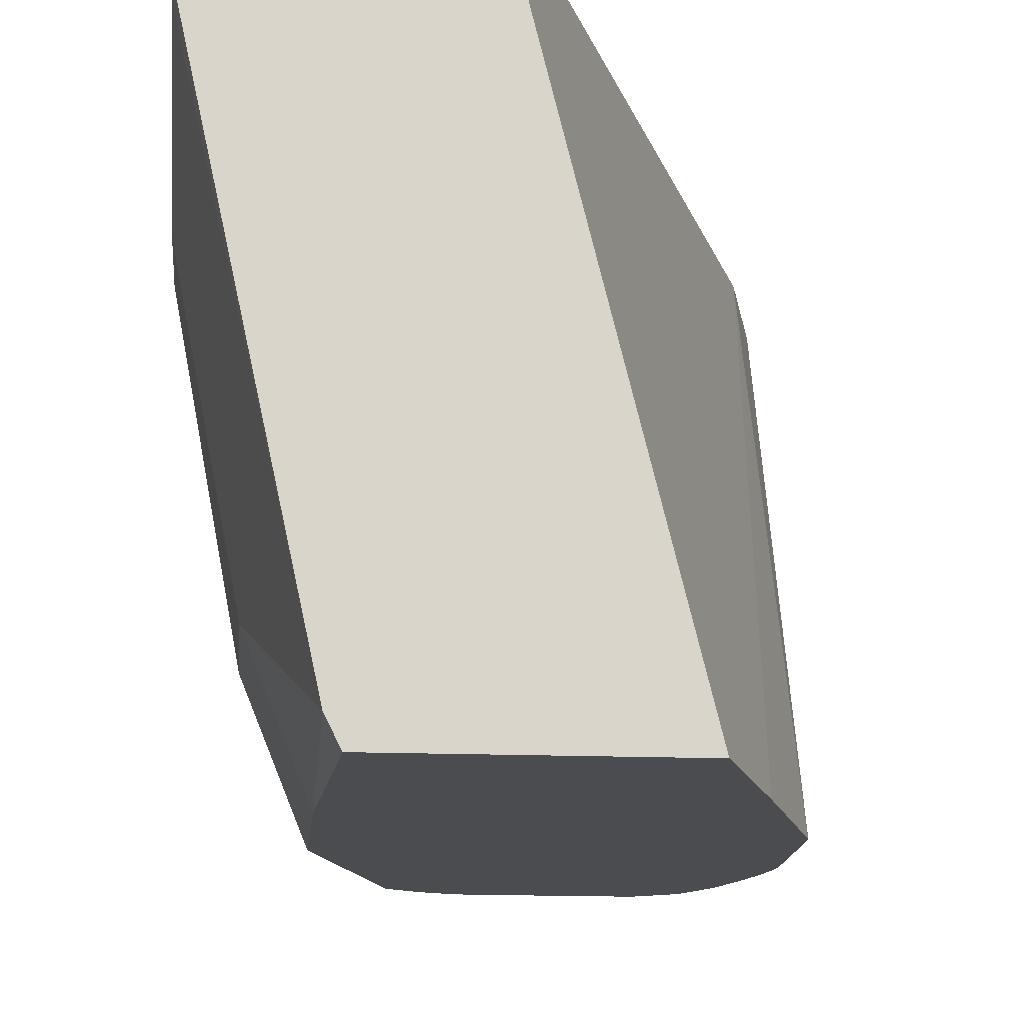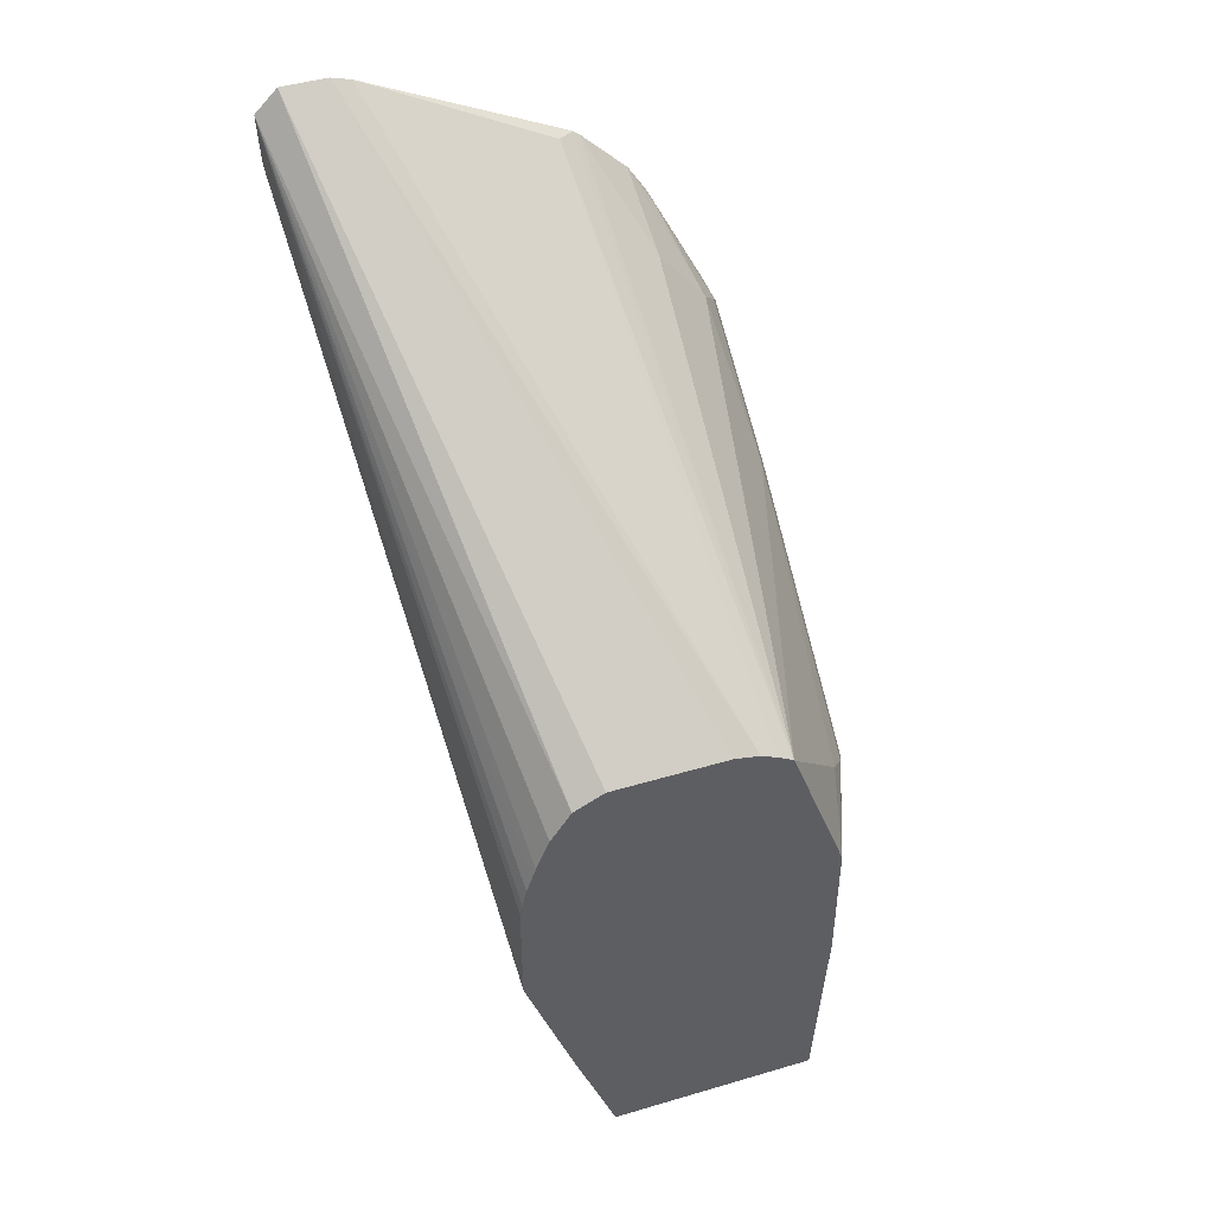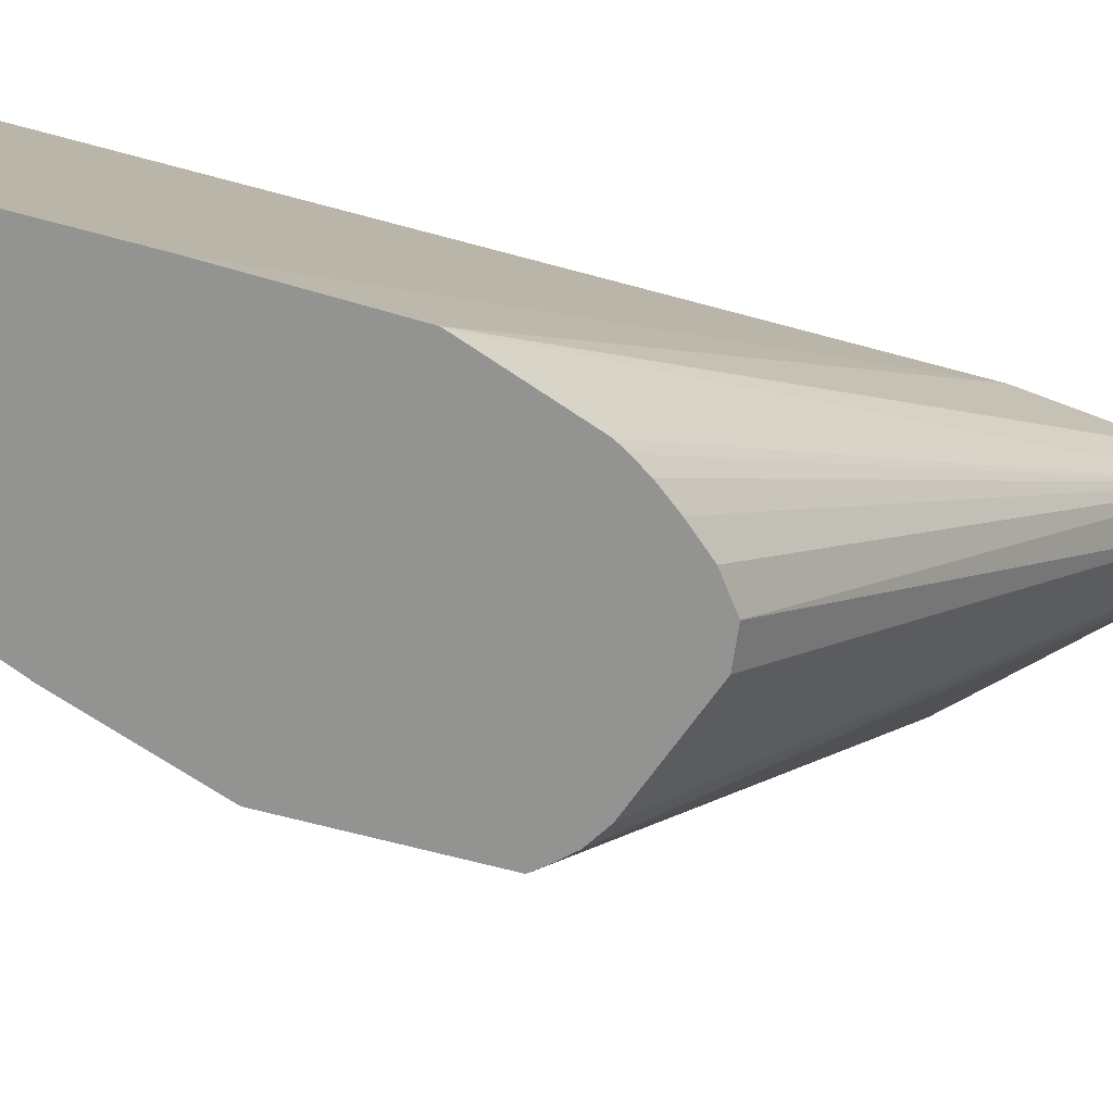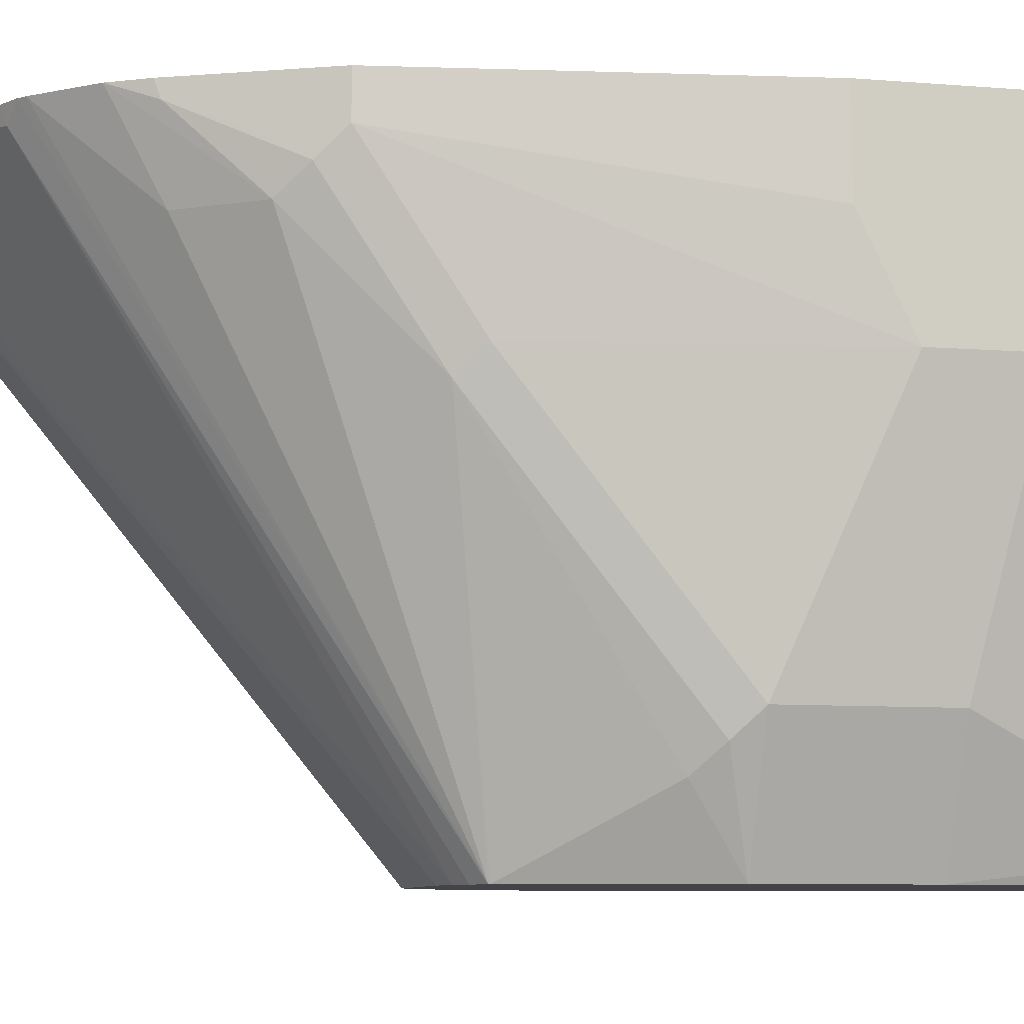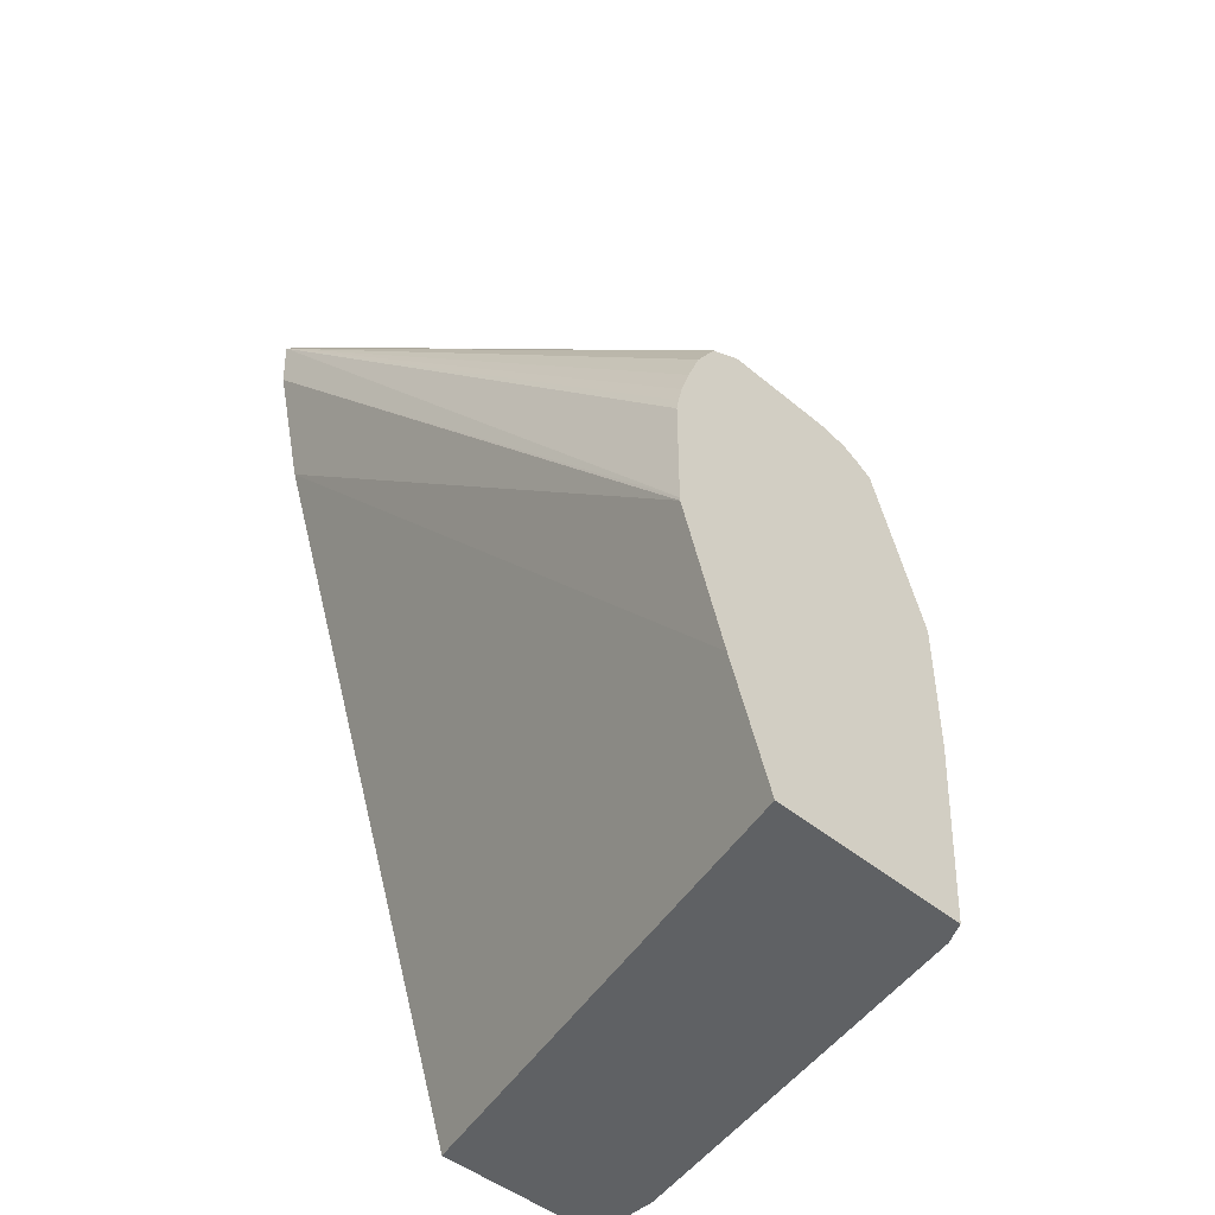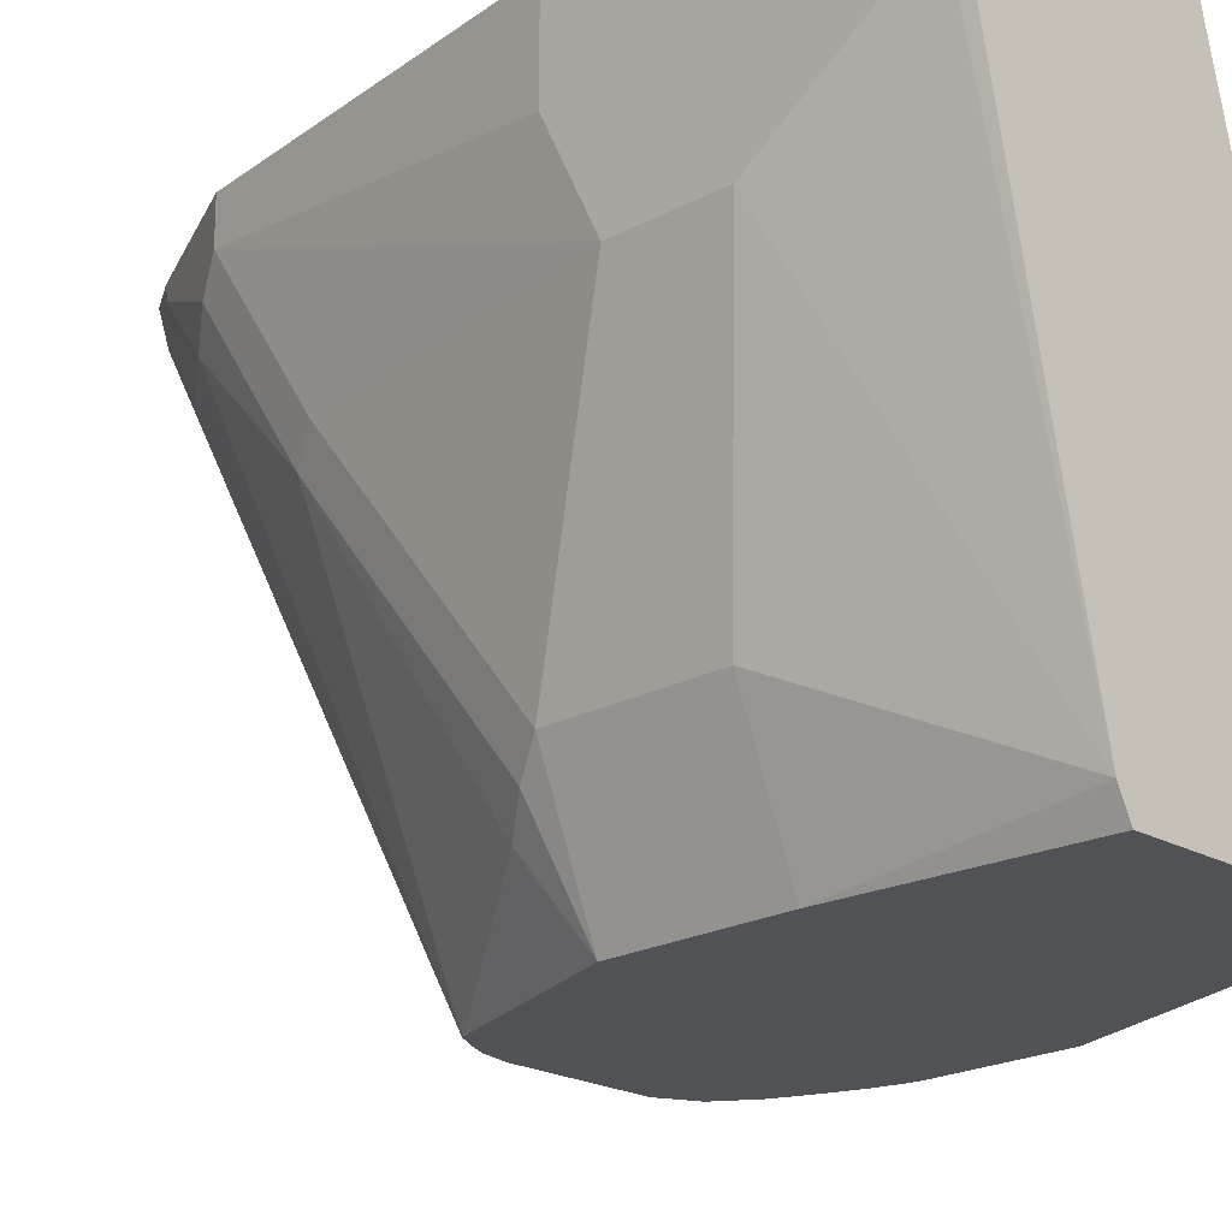
<metadata>
{"format":"obj","ext":"obj","renderer":"f3d","projection":"perspective","resolution":1024,"background":"white","views":[{"elev":-15.2,"azim":-4.9,"up":"+Z"},{"elev":46.1,"azim":161.3,"up":"+Y"},{"elev":-66.6,"azim":55.3,"up":"+Z"},{"elev":-7.7,"azim":-103.6,"up":"+Z"},{"elev":-46.2,"azim":136.3,"up":"+Y"},{"elev":-20.7,"azim":-45.7,"up":"+Z"}]}
</metadata>
<code>
v -0.2587 -0.1037 -0.2423
v -0.2587 -0.1037 -0.2744
v -0.1791 -0.1037 -0.2423
v -0.2587 0.01992 -0.2423
v -0.2587 -0.09947 -0.2786
v -0.2189 -0.1037 -0.4577
v -0.1236 -0.1037 -0.4672
v -0.1048 -0.05012 -0.4672
v -0.07144 0.2025 -0.2423
v -0.2587 0.01992 -0.2786
v -0.2388 0.1592 -0.2423
v -0.2587 -0.03979 -0.3184
v -0.2151 -0.1037 -0.4652
v -0.2388 -0.01988 -0.4179
v -0.2189 -0.01988 -0.4672
v -0.2141 -0.1037 -0.4672
v -0.08487 0.009593 -0.4672
v -0.05784 0.2587 -0.2423
v -0.2587 1.35e-06 -0.3184
v -0.2388 0.1592 -0.2587
v -0.2322 0.1725 -0.2423
v -0.2388 0.03984 -0.4179
v -0.2189 0.03984 -0.4672
v -0.08477 0.01114 -0.4672
v -0.05686 0.2814 -0.2423
v -0.2388 0.1194 -0.3184
v -0.2322 0.1725 -0.2587
v -0.2338 0.1691 -0.2686
v -0.2171 0.2025 -0.2423
v -0.2338 0.04978 -0.4278
v -0.2263 0.05971 -0.4378
v -0.1942 0.109 -0.4672
v -0.08477 0.05971 -0.4672
v -0.05759 0.2821 -0.2423
v -0.08578 0.06513 -0.4672
v -0.08772 0.07333 -0.4672
v -0.08981 0.07963 -0.4672
v -0.09171 0.08528 -0.4672
v -0.09738 0.09947 -0.4672
v -0.1061 0.1127 -0.4672
v -0.2338 0.1293 -0.3283
v -0.2255 0.1857 -0.2587
v -0.2139 0.2089 -0.2487
v -0.2263 0.1791 -0.2786
v -0.2128 0.211 -0.2423
v -0.1939 0.1096 -0.4672
v -0.06681 0.2914 -0.2423
v -0.1194 0.1194 -0.4672
v -0.2044 0.2243 -0.2423
v -0.2056 0.2056 -0.2786
v -0.1872 0.1135 -0.4672
v -0.1845 0.2442 -0.2423
v -0.1816 0.2466 -0.2423
v -0.1741 0.2487 -0.2487
v -0.08671 0.2914 -0.2423
v -0.1695 0.1194 -0.4672
v -0.1803 0.117 -0.4672
v -0.173 0.2508 -0.2423
v -0.09528 0.2887 -0.2423
f 22 30 23
f 25 39 40
f 25 38 39
f 27 29 42
f 25 36 37
f 25 35 36
f 25 33 35
f 24 33 25
f 23 31 32
f 23 30 31
f 25 40 34
f 25 37 38
f 19 26 22
f 22 26 41
f 21 29 27
f 20 41 26
f 20 28 41
f 20 27 28
f 19 20 26
f 18 24 25
f 17 24 18
f 14 23 15
f 14 22 23
f 27 42 28
f 13 15 16
f 22 41 30
f 28 42 43
f 46 50 52
f 28 44 41
f 12 19 22
f 55 57 59
f 55 56 57
f 54 59 57
f 54 58 59
f 53 58 54
f 51 54 57
f 49 52 50
f 47 56 55
f 47 48 56
f 46 54 51
f 46 53 54
f 46 52 53
f 44 50 46
f 44 49 50
f 43 49 44
f 43 45 49
f 41 44 46
f 40 48 47
f 34 40 47
f 32 41 46
f 31 41 32
f 30 41 31
f 29 43 42
f 29 45 43
f 28 43 44
f 11 27 20
f 12 22 14
f 10 20 19
f 1 5 2
f 1 12 5
f 1 19 12
f 1 10 19
f 1 4 10
f 1 11 4
f 1 21 11
f 1 29 21
f 1 45 29
f 1 49 45
f 1 52 49
f 1 53 52
f 2 5 6
f 1 58 53
f 1 47 55
f 1 34 47
f 1 25 34
f 1 18 25
f 1 9 18
f 1 3 9
f 1 7 3
f 1 16 7
f 1 13 16
f 1 6 13
f 1 2 6
f 11 21 27
f 1 55 59
f 3 7 8
f 1 59 58
f 4 11 20
f 9 17 18
f 3 8 9
f 8 17 9
f 7 17 8
f 7 24 17
f 7 33 24
f 7 35 33
f 7 37 36
f 7 38 37
f 7 39 38
f 7 40 39
f 7 48 40
f 7 36 35
f 6 15 13
f 7 57 56
f 7 51 57
f 7 46 51
f 7 32 46
f 7 23 32
f 7 15 23
f 7 16 15
f 4 20 10
f 6 14 15
f 6 12 14
f 7 56 48
f 5 12 6

</code>
